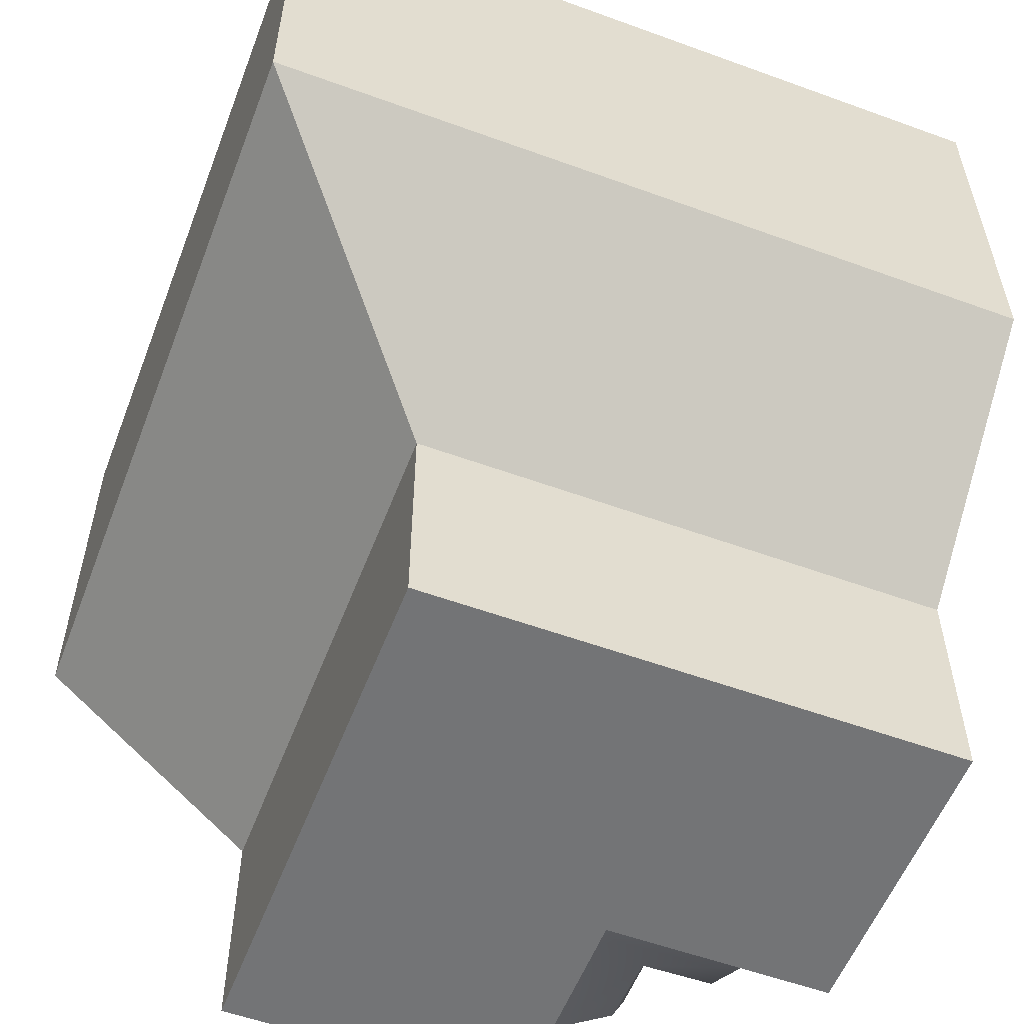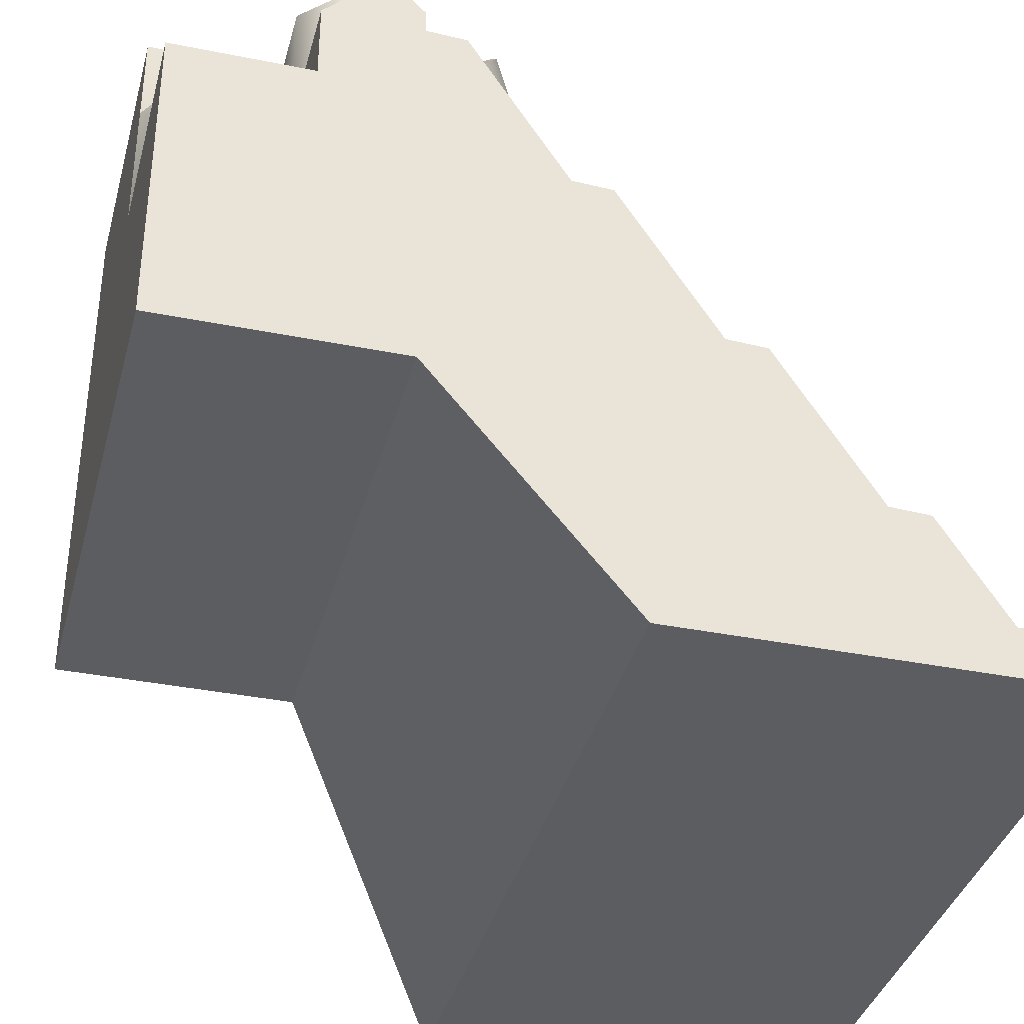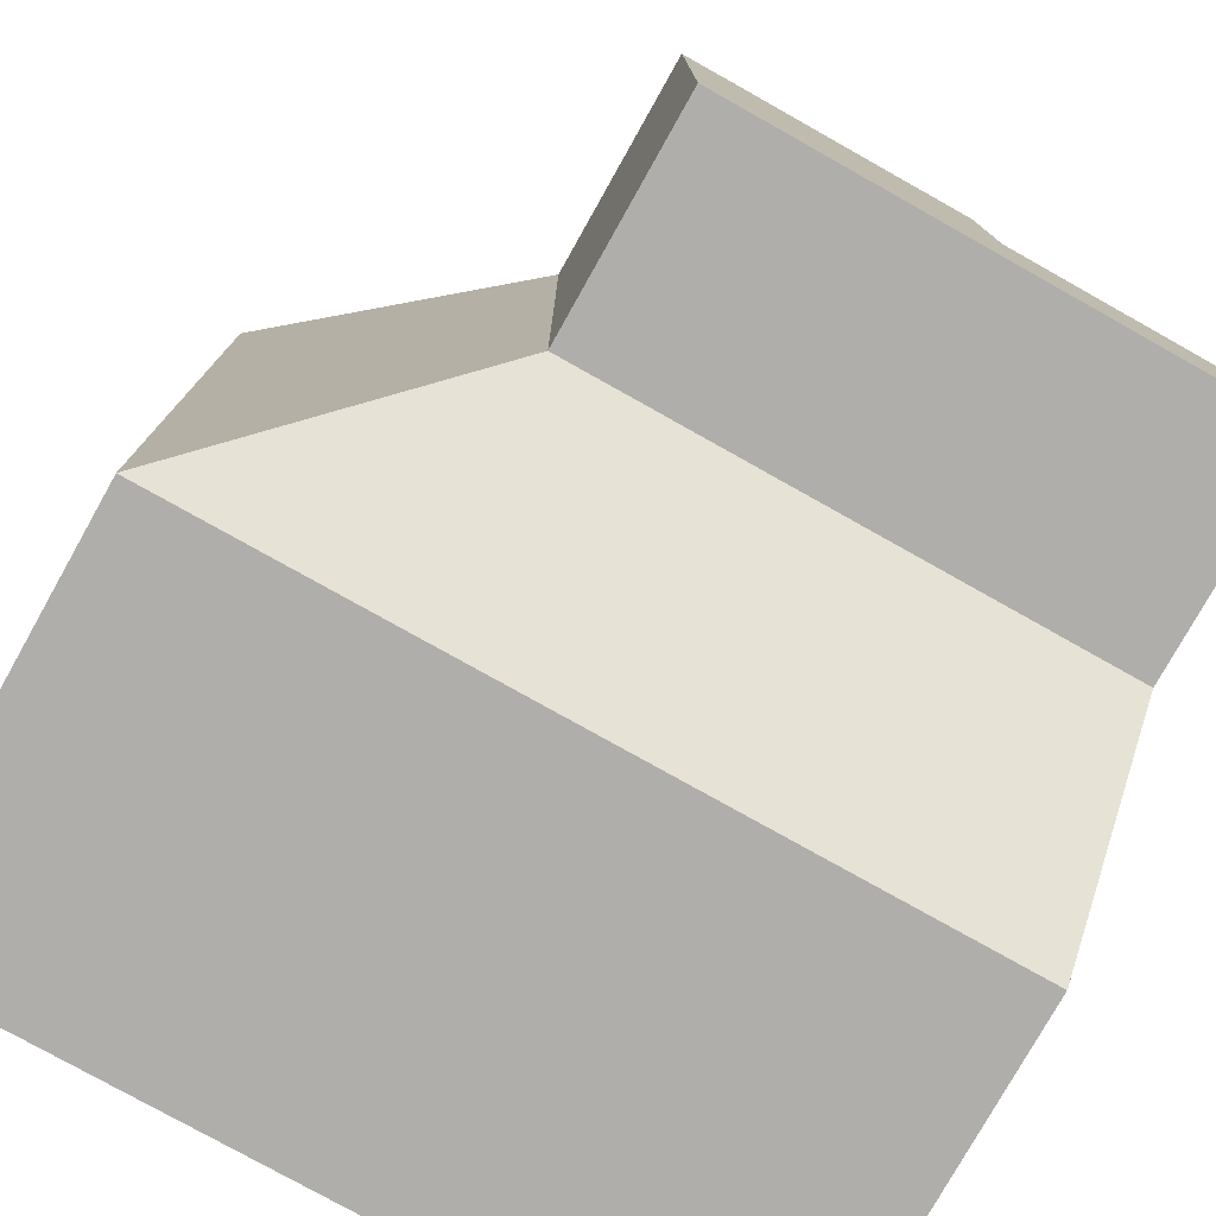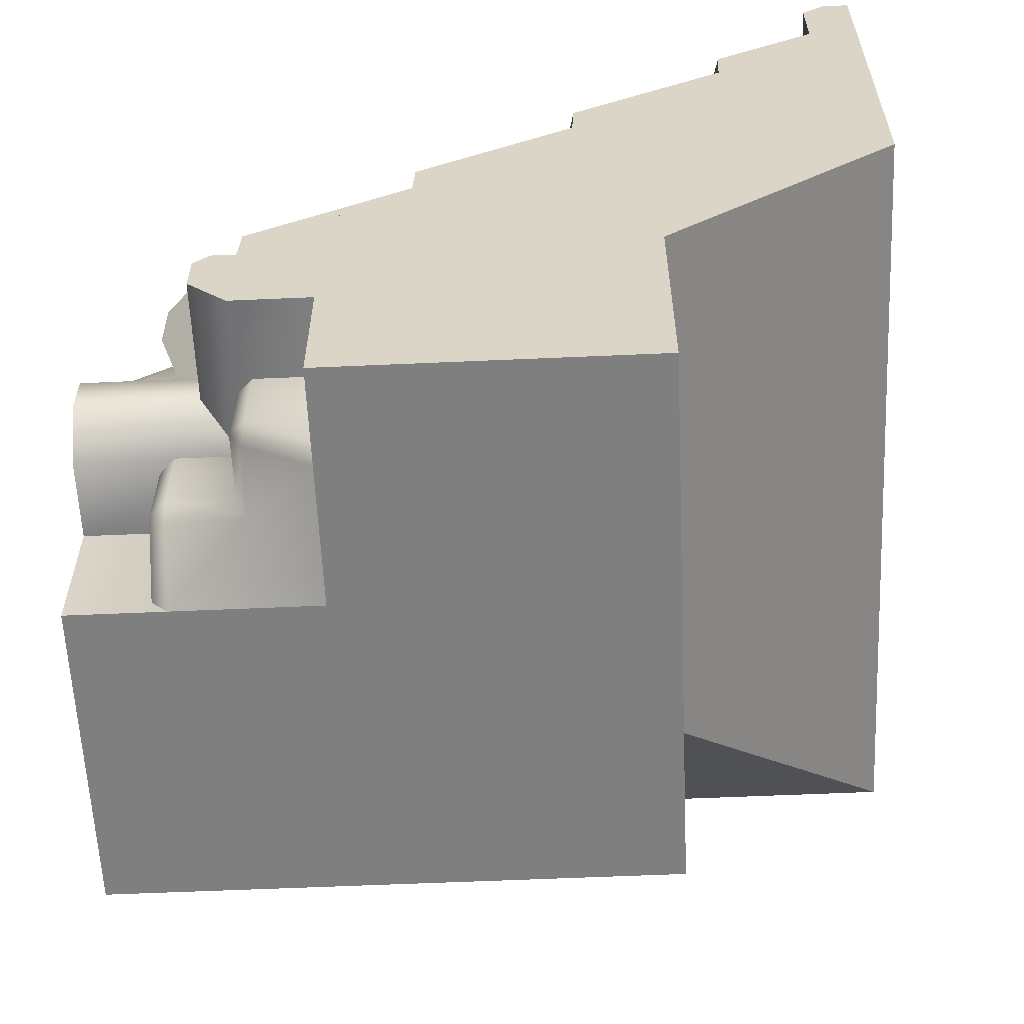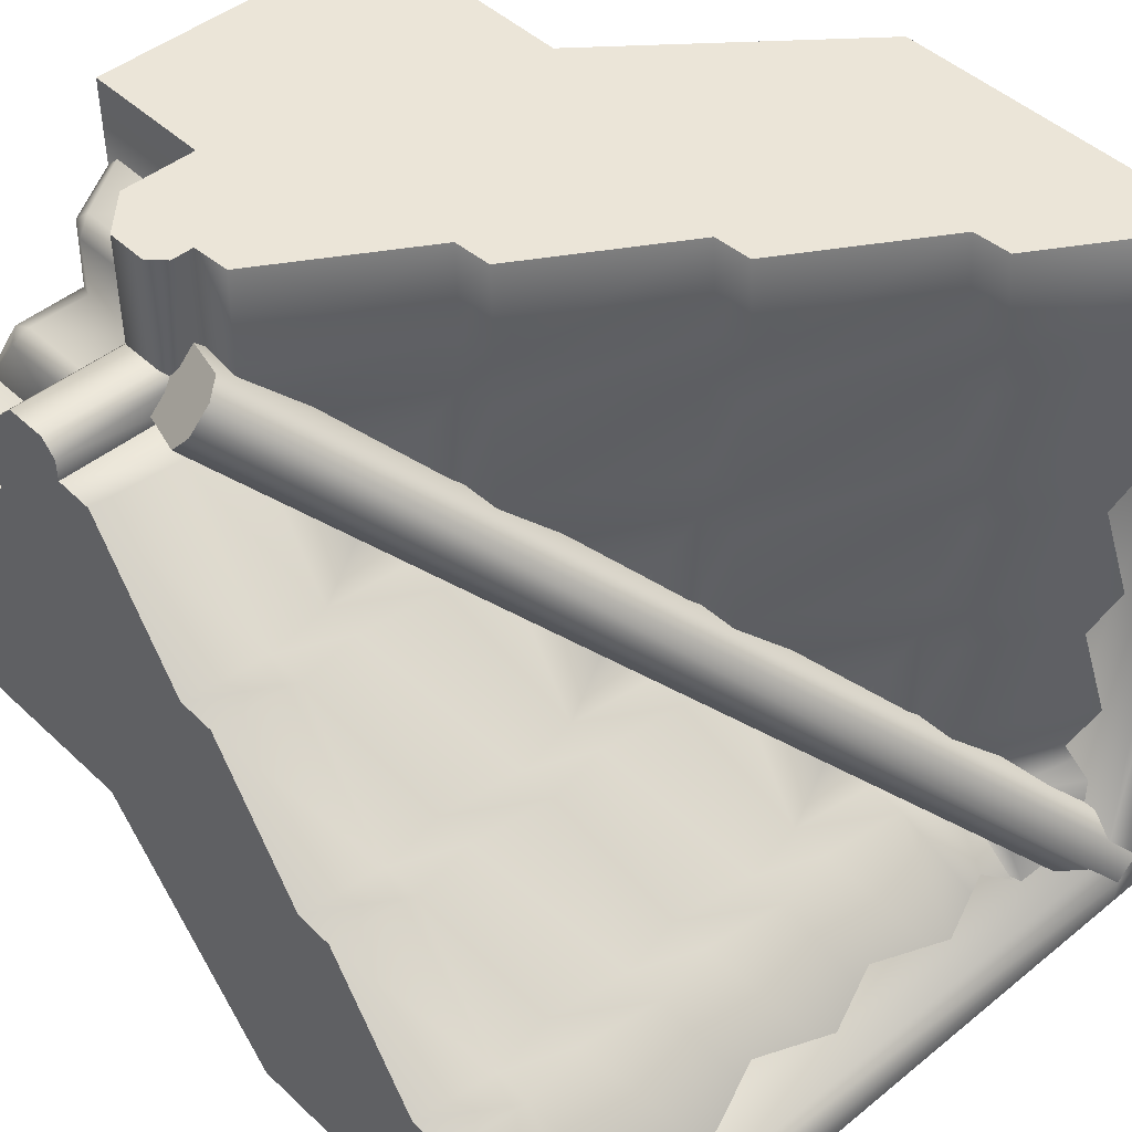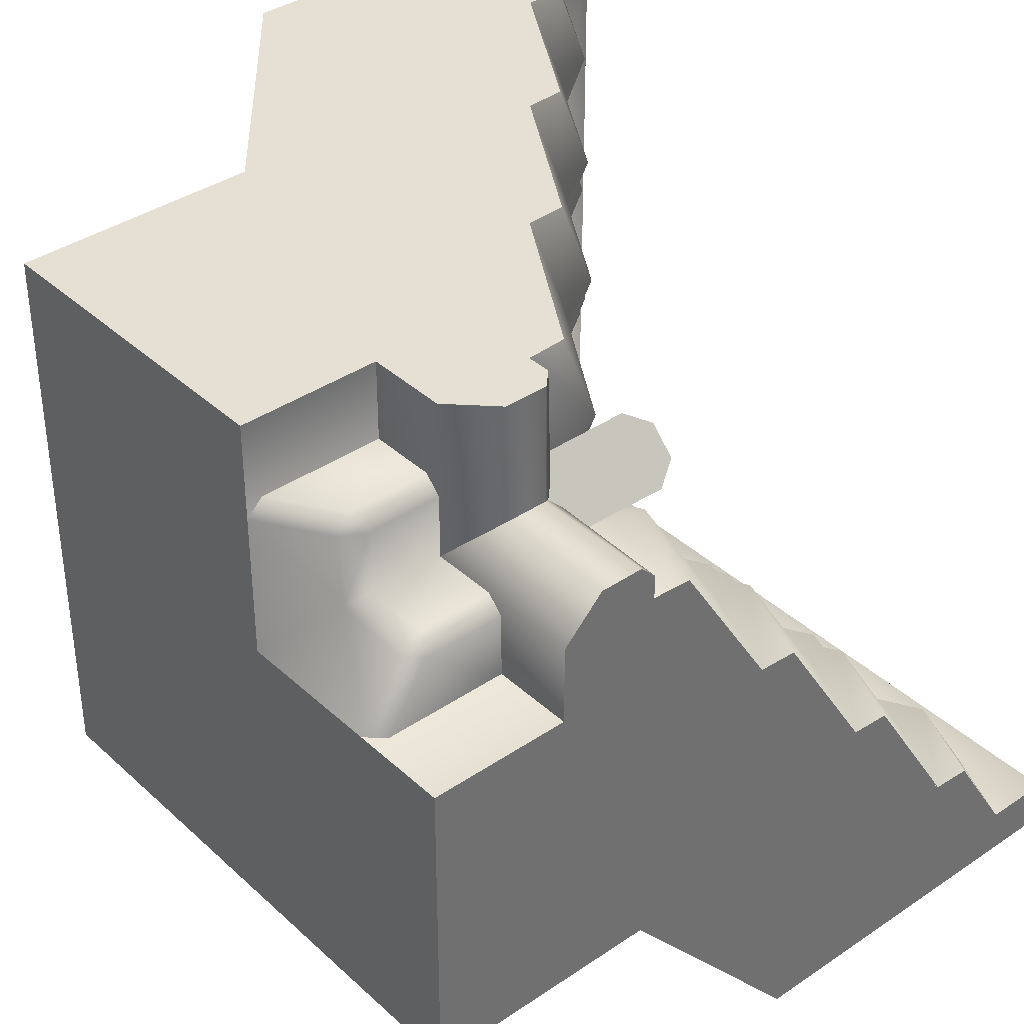
<metadata>
{"format":"obj","ext":"obj","renderer":"f3d","projection":"perspective","resolution":1024,"background":"white","views":[{"elev":-56.1,"azim":-110.9,"up":"+Y"},{"elev":-36.8,"azim":75.4,"up":"+Z"},{"elev":-77.9,"azim":-29.3,"up":"+Z"},{"elev":-59.7,"azim":92.6,"up":"+Y"},{"elev":45.8,"azim":137.0,"up":"+Z"},{"elev":37.9,"azim":49.2,"up":"+Z"}]}
</metadata>
<code>
v  2 1.75 5
v  -2 1.75 5
v  -2 0 5
v  2 0 5
v  3 3 5
v  3.188 3.79 4
v  2.973 3.509 5
v  3.5 2.25 5
v  3.5 2.8 5
v  3.3 3 5
v  3 1.75 5
v  -2 0 -2
v  -2 1.75 -2
v  2 0 2
v  3.5 2.25 3.5
v  3.5 2.8 3.5
v  3.359 3 3.359
v  3 3 3
v  3 1.75 3
v  2 1.75 2
v  2.871 0.5442 2.871
v  2.83 0.519 3.8
v  2 -0 3.8
v  2 -0 2
v  3 1.75 3.8
v  3 0.825 3.8
v  3 0.825 3
v  2.8 0.7358 4
v  2.8 1.75 4
v  2 1.75 4
v  2 0.2 4
v  -1.027 7.009 5
v  -1 6.5 5
v  -0.7848 6.78 4
v  -0.8121 7.29 4
v  -1 6.5 3
v  -1.027 7.009 3
v  -0.7848 6.78 2
v  -0.8121 7.29 2
v  -1 6.5 1
v  -1.027 7.009 1
v  -0.7848 6.78 0
v  -0.8121 7.29 0
v  -1 6.5 -1
v  -1.014 7.014 -1.014
v  0.9727 5.259 5
v  1 4.75 5
v  1.215 5.03 4
v  1.188 5.54 4
v  1 4.75 3
v  0.9727 5.259 3
v  1.215 5.03 2
v  1.188 5.54 2
v  1 4.75 1
v  0.9856 5.264 0.9856
v  -3.027 8.759 5
v  -3 8.25 5
v  -2.785 8.53 4
v  -2.812 9.04 4
v  -3 8.25 3
v  -3.027 8.759 3
v  -2.785 8.53 2
v  -2.812 9.04 2
v  -3 8.25 1
v  -3.027 8.759 1
v  -2.785 8.53 0
v  -2.812 9.04 0
v  -3 8.25 -1
v  -3.027 8.759 -1
v  -2.785 8.53 -2
v  -2.812 9.04 -2
v  -3 8.25 -3
v  -3.014 8.759 -3.014
v  2.986 3.514 2.986
v  2 4.537 2
v  -2 8.037 -2
v  0 6.287 0
v  -5 10 5
v  -4.785 10.28 4
v  -5 10 3
v  -4.785 10.28 2
v  -5 10 1
v  -4.785 10.28 0
v  -5 10 -1
v  -4.785 10.28 -2
v  -5 10 -3
v  -3.293 9.342 -3.293
v  -4.785 10.28 -3.293
v  -4.733 10.26 -4.733
v  -5 10.7 5
v  -4.65 10.7 5
v  -4.65 10.7 -4.35
v  -5 10.7 -4.35
v  -4.35 10.46 5
v  -4.35 9.431 5
v  -4.35 9.431 -4.35
v  -4.35 10.46 -4.35
v  5 0 -2
v  5 1.75 -2
v  5 1.75 2
v  5 0 2
v  5 3 3
v  4 3.79 3.188
v  5 3 3.3
v  5 2.8 3.5
v  5 2.25 3.5
v  5 1.75 3
v  3.8 -0 2
v  3.8 0.519 2.83
v  3.8 0.825 3
v  3.8 1.75 3
v  4 0.7358 2.8
v  4 0.2 2
v  4 1.75 2
v  4 1.75 2.8
v  4 7.29 -0.8121
v  4 6.78 -0.7848
v  5 6.5 -1
v  5 7.009 -1.027
v  3 7.009 -1.027
v  3 6.5 -1
v  2 7.29 -0.8121
v  2 6.78 -0.7848
v  1 7.009 -1.027
v  1 6.5 -1
v  0 7.29 -0.8121
v  0 6.78 -0.7848
v  4 5.54 1.188
v  4 5.03 1.215
v  5 4.75 1
v  5 5.259 0.9727
v  3 5.259 0.9727
v  3 4.75 1
v  2 5.54 1.188
v  2 5.03 1.215
v  4 9.04 -2.812
v  4 8.53 -2.785
v  5 8.25 -3
v  5 8.759 -3.027
v  3 8.759 -3.027
v  3 8.25 -3
v  2 9.04 -2.812
v  2 8.53 -2.785
v  1 8.759 -3.027
v  1 8.25 -3
v  0 9.04 -2.812
v  0 8.53 -2.785
v  -1 8.759 -3.027
v  -1 8.25 -3
v  -2 9.04 -2.812
v  -2 8.53 -2.785
v  -3 10 -5
v  -3.293 10.28 -4.785
v  5 3.509 2.973
v  4 10.28 -4.785
v  5 10 -5
v  3 10 -5
v  2 10.28 -4.785
v  1 10 -5
v  0 10.28 -4.785
v  -1 10 -5
v  -2 10.28 -4.785
v  -4.35 10.7 -4.65
v  5 10.7 -4.65
v  5 10.7 -5
v  -4.35 10.7 -5
v  5 9.431 -4.35
v  5 10.46 -4.35
v  -4.65 10.7 -4.65
v  3.083 2.859 3.734
v  3.413 2.859 3.404
v  3.5 3.88 4.151
v  4.148 3.88 3.503
v  3.731 2.859 3.086
v  -4.35 9.5 -5
v  4.064 4.097 3.764
v  3.764 4.097 4.064
v  -5 9.5 -4.35
v  -4.35 10 -5
v  -5 10.7 -5
v  -5 10 -5
v  -5 10 -4.35
v  -5 5.5 -5
v  -5 5.5 5
v  -5 9.5 5
v  -5 9.5 -5
v  5 5.5 -5
v  5 9.5 -5
v  -2 3 5
v  -2 3 -2
v  5 3 -2
v  2.5 3 5
v  5 3 2.5
g m_demoSet_Roof_Corner_inner
f 1 2 3 4
f 5 6 7
f 8 9 10 5
f 8 5 11
f 12 3 2 13
f 3 12 14 4
f 15 16 9 8
f 10 17 18 5
f 19 15 8 11
f 1 20 19 11
f 1 4 14 20
f 21 22 23 24
f 25 26 27 19
f 28 29 30 31
f 32 33 34 35
f 35 34 36 37
f 37 36 38 39
f 39 38 40 41
f 41 40 42 43
f 43 42 44 45
f 46 47 48 49
f 49 48 50 51
f 51 50 52 53
f 52 54 55 53
f 56 57 58 59
f 59 58 60 61
f 61 60 62 63
f 63 62 64 65
f 65 64 66 67
f 67 66 68 69
f 69 68 70 71
f 71 70 72 73
f 47 7 6 48
f 48 6 74 50
f 75 52 50 74
f 54 52 75
f 57 32 35 58
f 58 35 37 60
f 60 37 39 62
f 62 39 41 64
f 64 41 43 66
f 66 43 45 68
f 76 70 68 45
f 72 70 76
f 33 46 49 34
f 34 49 51 36
f 36 51 53 38
f 38 53 55 40
f 77 42 40 55
f 44 42 77
f 78 56 59 79
f 79 59 61 80
f 80 61 63 81
f 81 63 65 82
f 82 65 67 83
f 83 67 69 84
f 84 69 71 85
f 85 71 73 86
f 87 88 86 73
f 89 88 87
f 90 91 92 93
f 94 95 96 97
f 98 99 100 101
f 102 103 18
f 102 104 105 106
f 102 106 107
f 99 98 12 13
f 98 101 14 12
f 16 15 106 105
f 104 102 18 17
f 107 106 15 19
f 100 107 19 20
f 100 20 14 101
f 21 24 108 109
f 110 111 19 27
f 112 113 114 115
f 116 117 118 119
f 117 116 120 121
f 122 123 121 120
f 123 122 124 125
f 126 127 125 124
f 127 126 45 44
f 128 129 130 131
f 129 128 132 133
f 134 135 133 132
f 135 134 55 54
f 136 137 138 139
f 137 136 140 141
f 142 143 141 140
f 143 142 144 145
f 146 147 145 144
f 147 146 148 149
f 150 151 149 148
f 151 150 73 72
f 73 152 153 72
f 153 87 72
f 129 103 154 130
f 103 129 133 74
f 75 74 133 135
f 54 75 135
f 137 116 119 138
f 116 137 141 120
f 143 122 120 141
f 122 143 145 124
f 147 126 124 145
f 126 147 149 45
f 76 45 149 151
f 72 76 151
f 117 128 131 118
f 128 117 121 132
f 123 134 132 121
f 134 123 125 55
f 77 55 125 127
f 44 77 127
f 155 136 139 156
f 136 155 157 140
f 158 142 140 157
f 142 158 159 144
f 160 146 144 159
f 146 160 161 148
f 162 150 148 161
f 150 162 152 73
f 87 153 89
f 163 164 165 166
f 97 96 167 168
f 169 92 163
f 170 171 172
f 173 174 175 166
f 163 176 173 166
f 163 92 177 176
f 93 178 170 172
f 92 93 172 177
f 78 91 90
f 165 164 156
f 168 167 156
f 164 168 156
f 78 95 94
f 78 94 91
f 165 156 179 166
f 180 181 182 93
f 183 184 185 186
f 187 183 186 188
f 13 2 189 190
f 191 99 13 190
f 1 189 2
f 99 191 100
f 5 18 6
f 18 74 6
f 102 154 103
f 103 74 18
f 93 92 169 180
f 97 92 91 94
f 93 182 78 90
f 169 163 166 180
f 163 97 168 164
f 166 179 181 180
f 92 97 163
f 171 177 172
f 177 171 176
f 171 174 173
f 171 173 176
f 190 189 184 183
f 187 191 190 183
f 192 5 78 185
f 188 193 191 187
f 1 192 189
f 191 193 100
f 10 9 16 17
f 17 16 105 104
f 22 26 28
f 109 112 110
f 21 27 26 22
f 28 26 25 29
f 31 23 22 28
f 109 110 27 21
f 115 111 110 112
f 112 109 108 113
f 33 32 57
f 47 46 33
f 5 7 47
f 57 56 78
f 156 139 138
f 138 119 118
f 118 131 130
f 130 154 102
f 186 185 78 181
f 188 186 181 156
f 189 192 185 184
f 193 188 156 102
f 193 107 100
f 193 102 107
f 11 5 192
f 1 11 192

</code>
